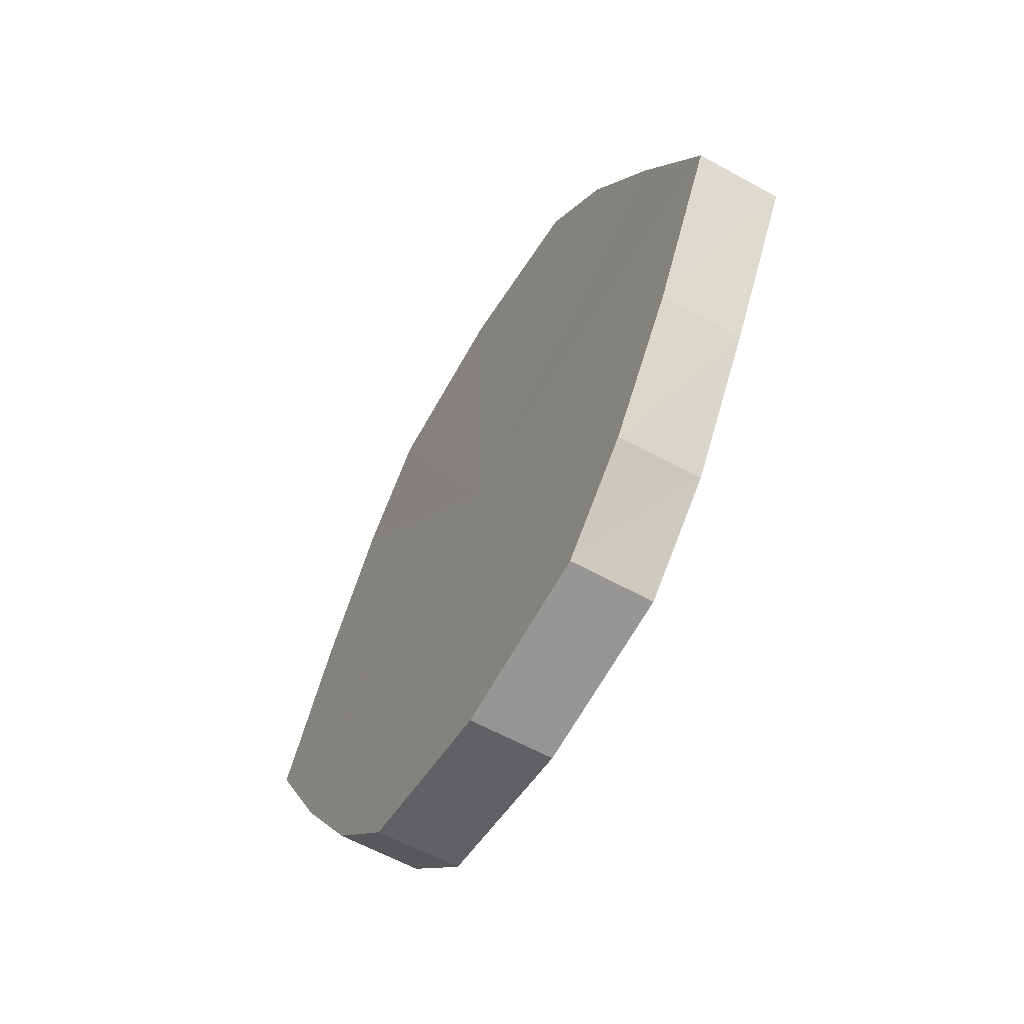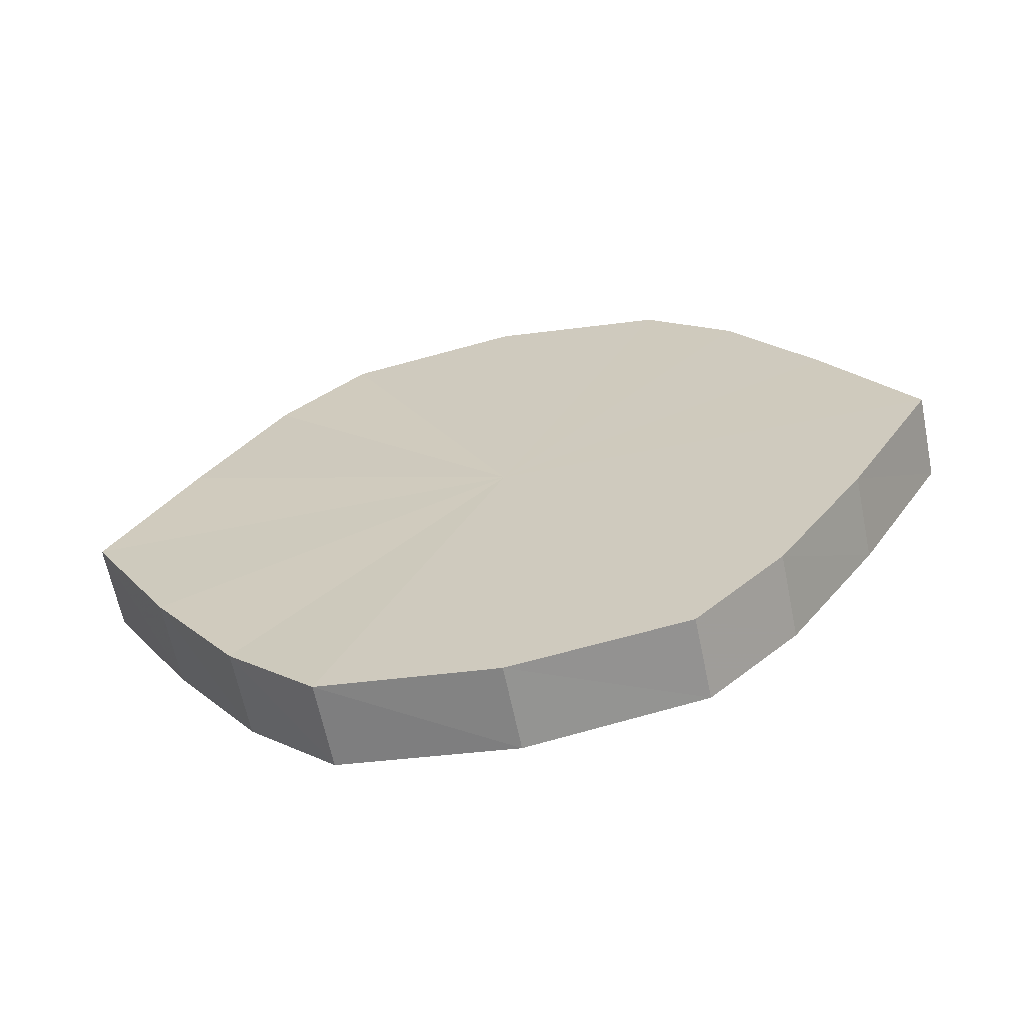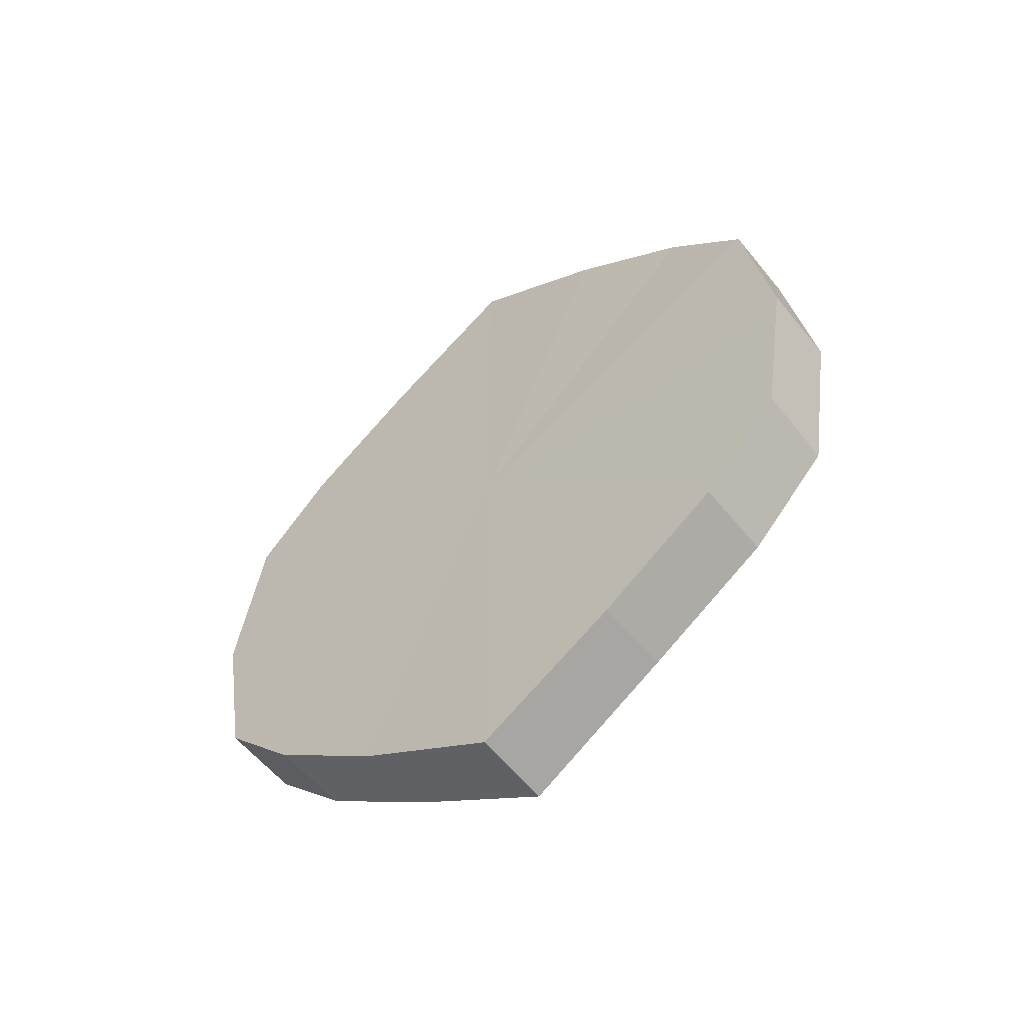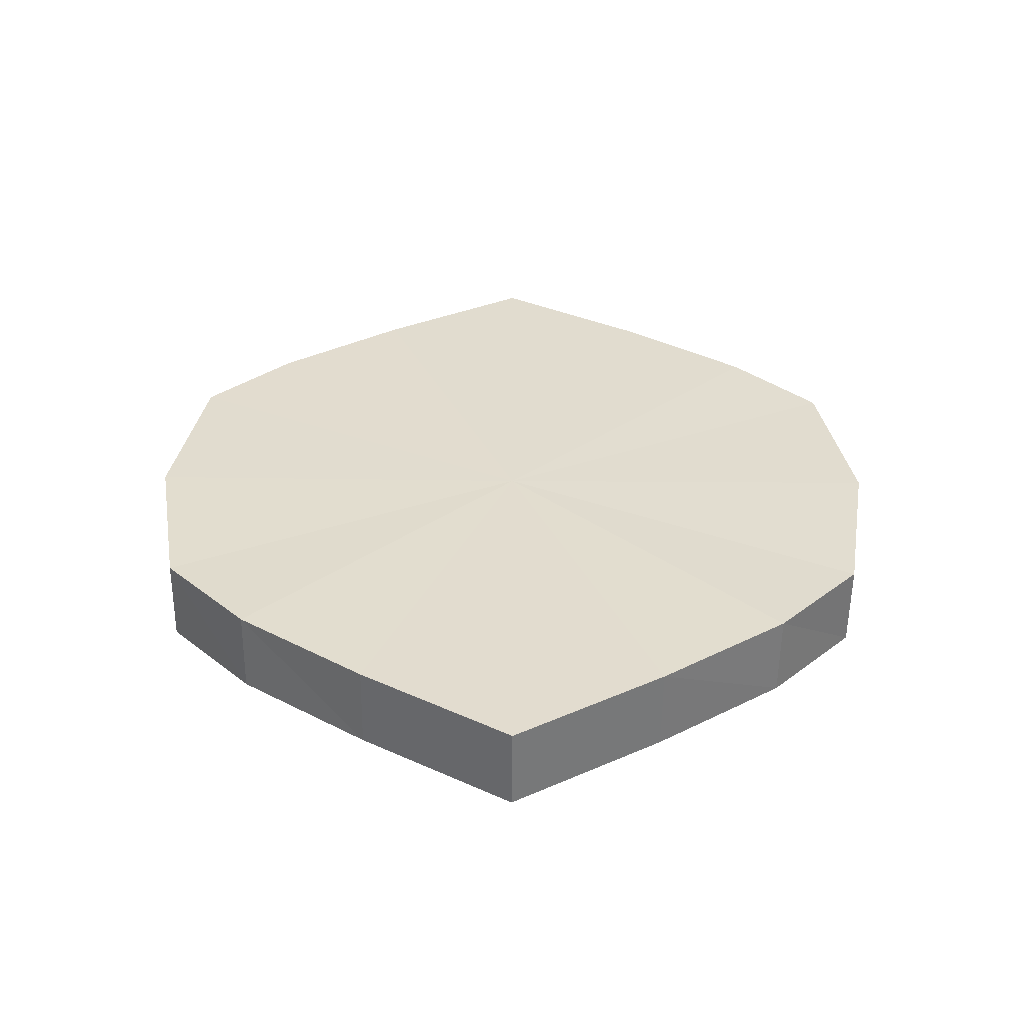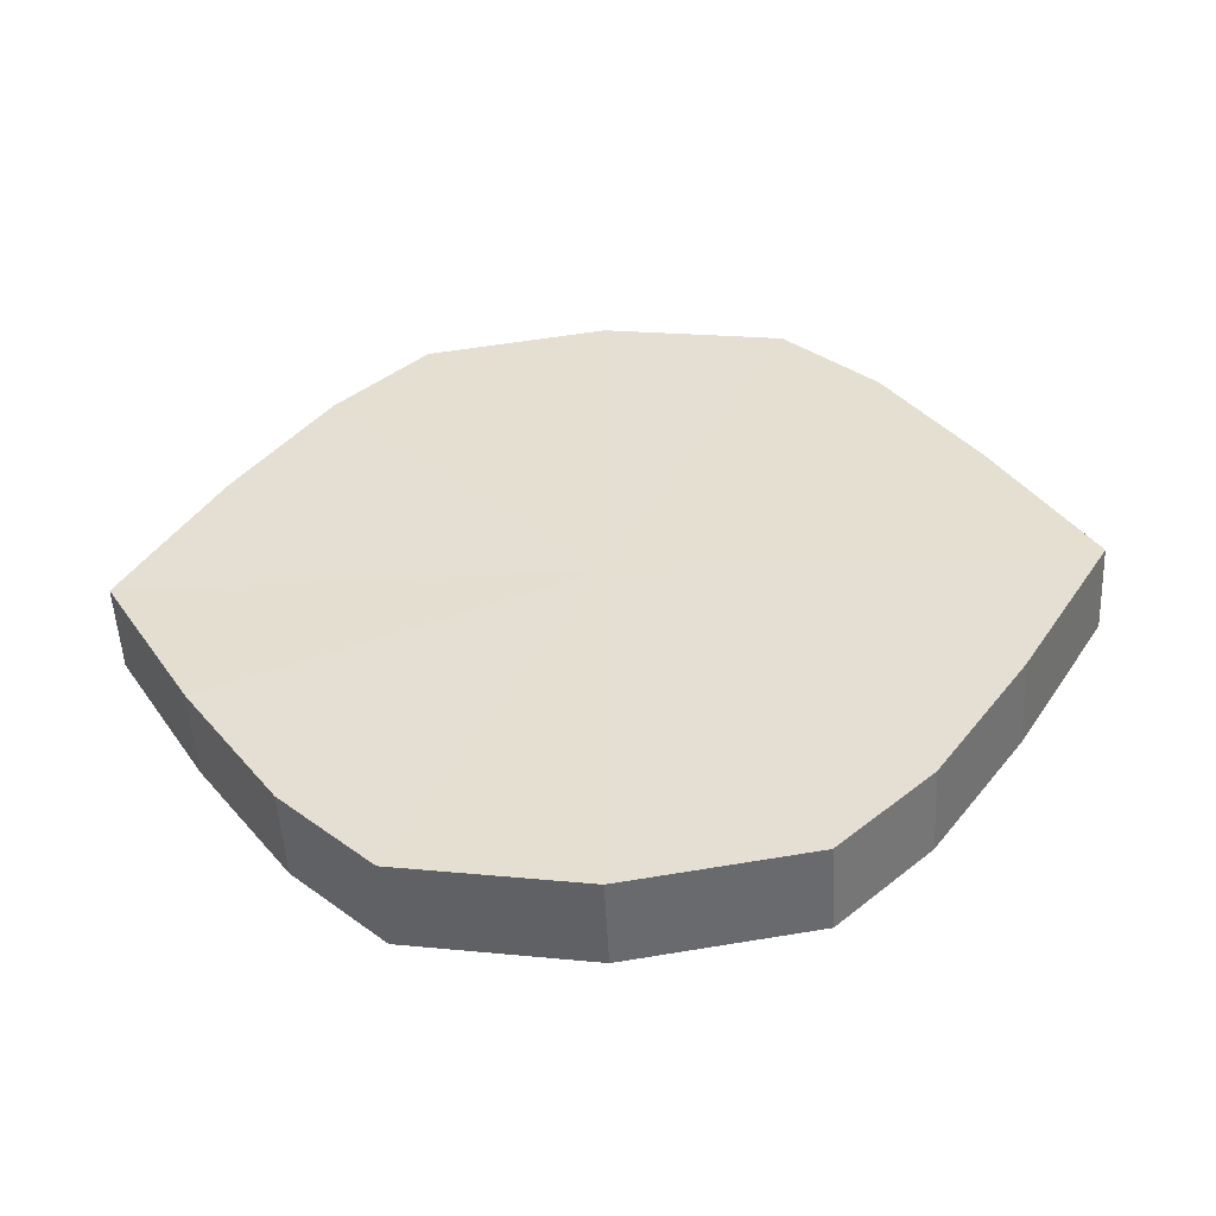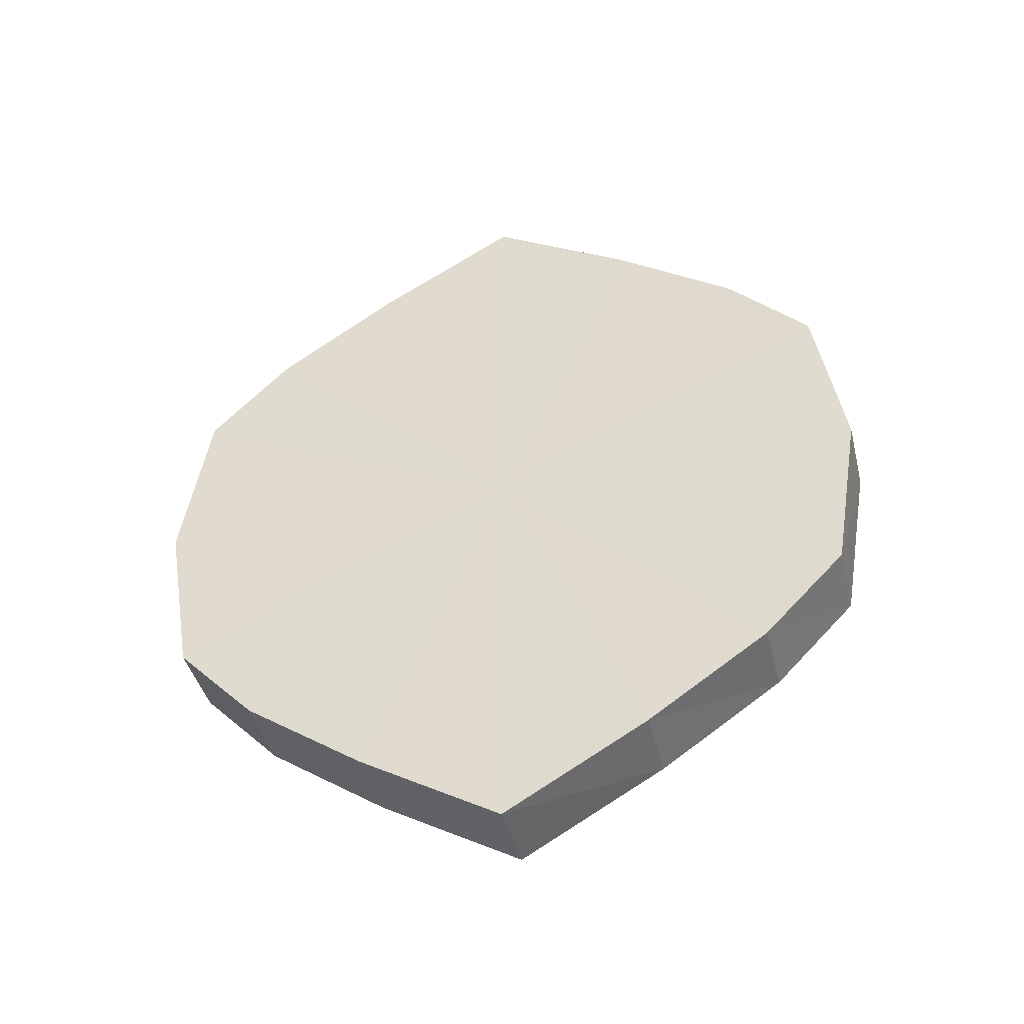
<metadata>
{"format":"obj","ext":"obj","renderer":"f3d","projection":"perspective","resolution":1024,"background":"white","views":[{"elev":-58.8,"azim":149.9,"up":"+Z"},{"elev":-63.6,"azim":-78.3,"up":"+Z"},{"elev":-55.3,"azim":128.1,"up":"+Y"},{"elev":-55.6,"azim":89.4,"up":"+Y"},{"elev":-51.8,"azim":92.9,"up":"+Z"},{"elev":-42.1,"azim":-76.2,"up":"+Y"}]}
</metadata>
<code>
o 30549
v 2200 1858 7.316
v 2200 1858 7.333
v 2200 1858 7.316
v 2200 1858 7.347
v 2200 1858 7.333
v 2200 1858 7.298
v 2200 1858 7.298
v 2200 1858 7.357
v 2200 1858 7.347
v 2200 1858 7.284
v 2200 1858 7.284
v 2200 1858 7.361
v 2200 1858 7.357
v 2200 1858 7.274
v 2200 1858 7.274
v 2200 1858 7.357
v 2200 1858 7.361
v 2200 1858 7.271
v 2200 1858 7.271
v 2200 1858 7.347
v 2200 1858 7.357
v 2200 1858 7.274
v 2200 1858 7.274
v 2200 1858 7.333
v 2200 1858 7.347
v 2200 1858 7.284
v 2200 1858 7.284
v 2200 1858 7.316
v 2200 1858 7.333
v 2200 1858 7.298
v 2200 1858 7.298
v 2200 1858 7.316
v 2200 1858 7.316
v 2200 1858 7.333
v 2200 1858 7.333
v 2200 1858 7.347
v 2200 1858 7.347
v 2200 1858 7.298
v 2200 1858 7.316
v 2200 1858 7.284
v 2200 1858 7.298
v 2200 1858 7.357
v 2200 1858 7.357
v 2200 1858 7.274
v 2200 1858 7.284
v 2200 1858 7.271
v 2200 1858 7.274
v 2200 1858 7.361
v 2200 1858 7.361
v 2200 1858 7.274
v 2200 1858 7.271
v 2200 1858 7.284
v 2200 1858 7.274
v 2200 1858 7.357
v 2200 1858 7.357
v 2200 1858 7.298
v 2200 1858 7.284
v 2200 1858 7.316
v 2200 1858 7.298
v 2200 1858 7.347
v 2200 1858 7.347
v 2200 1858 7.333
v 2200 1858 7.316
v 2200 1858 7.333
v 2200 1858 7.316
v 2200 1858 7.333
v 2200 1858 7.316
v 2200 1858 7.347
v 2200 1858 7.298
v 2200 1858 7.357
v 2200 1858 7.284
v 2200 1858 7.361
v 2200 1858 7.274
v 2200 1858 7.357
v 2200 1858 7.271
v 2200 1858 7.347
v 2200 1858 7.274
v 2200 1858 7.333
v 2200 1858 7.284
v 2200 1858 7.316
v 2200 1858 7.298
v 2200 1858 7.316
v 2200 1858 7.316
v 2200 1858 7.333
v 2200 1858 7.298
v 2200 1858 7.347
v 2200 1858 7.284
v 2200 1858 7.357
v 2200 1858 7.274
v 2200 1858 7.361
v 2200 1858 7.271
v 2200 1858 7.357
v 2200 1858 7.274
v 2200 1858 7.347
v 2200 1858 7.284
v 2200 1858 7.333
v 2200 1858 7.298
v 2200 1858 7.316
f 1 2 3
f 2 4 5
f 6 1 7
f 4 8 9
f 10 6 11
f 8 12 13
f 14 10 15
f 12 16 17
f 18 14 19
f 16 20 21
f 22 18 23
f 20 24 25
f 26 22 27
f 24 28 29
f 30 26 31
f 28 30 32
f 33 34 35
f 35 36 37
f 38 39 33
f 40 41 38
f 37 42 43
f 44 45 40
f 46 47 44
f 43 48 49
f 50 51 46
f 52 53 50
f 49 54 55
f 56 57 52
f 58 59 56
f 55 60 61
f 62 63 58
f 61 64 62
f 65 66 67
f 65 68 66
f 65 67 69
f 65 70 68
f 65 69 71
f 65 72 70
f 65 71 73
f 65 74 72
f 65 73 75
f 65 76 74
f 65 75 77
f 65 78 76
f 65 77 79
f 65 80 78
f 65 79 81
f 65 81 80
f 82 83 84
f 82 85 83
f 82 84 86
f 82 87 85
f 82 86 88
f 82 89 87
f 82 88 90
f 82 91 89
f 82 90 92
f 82 93 91
f 82 92 94
f 82 95 93
f 82 94 96
f 82 97 95
f 82 96 98
f 82 98 97

</code>
